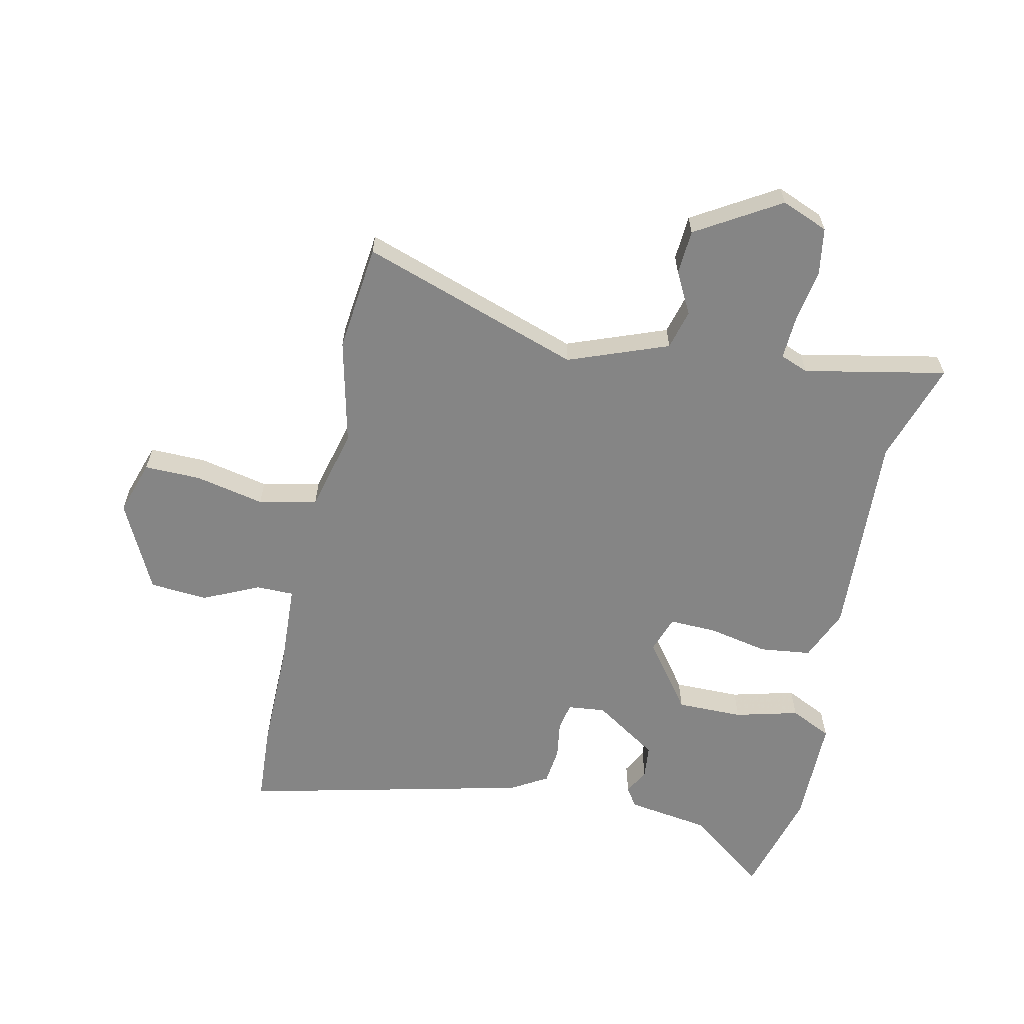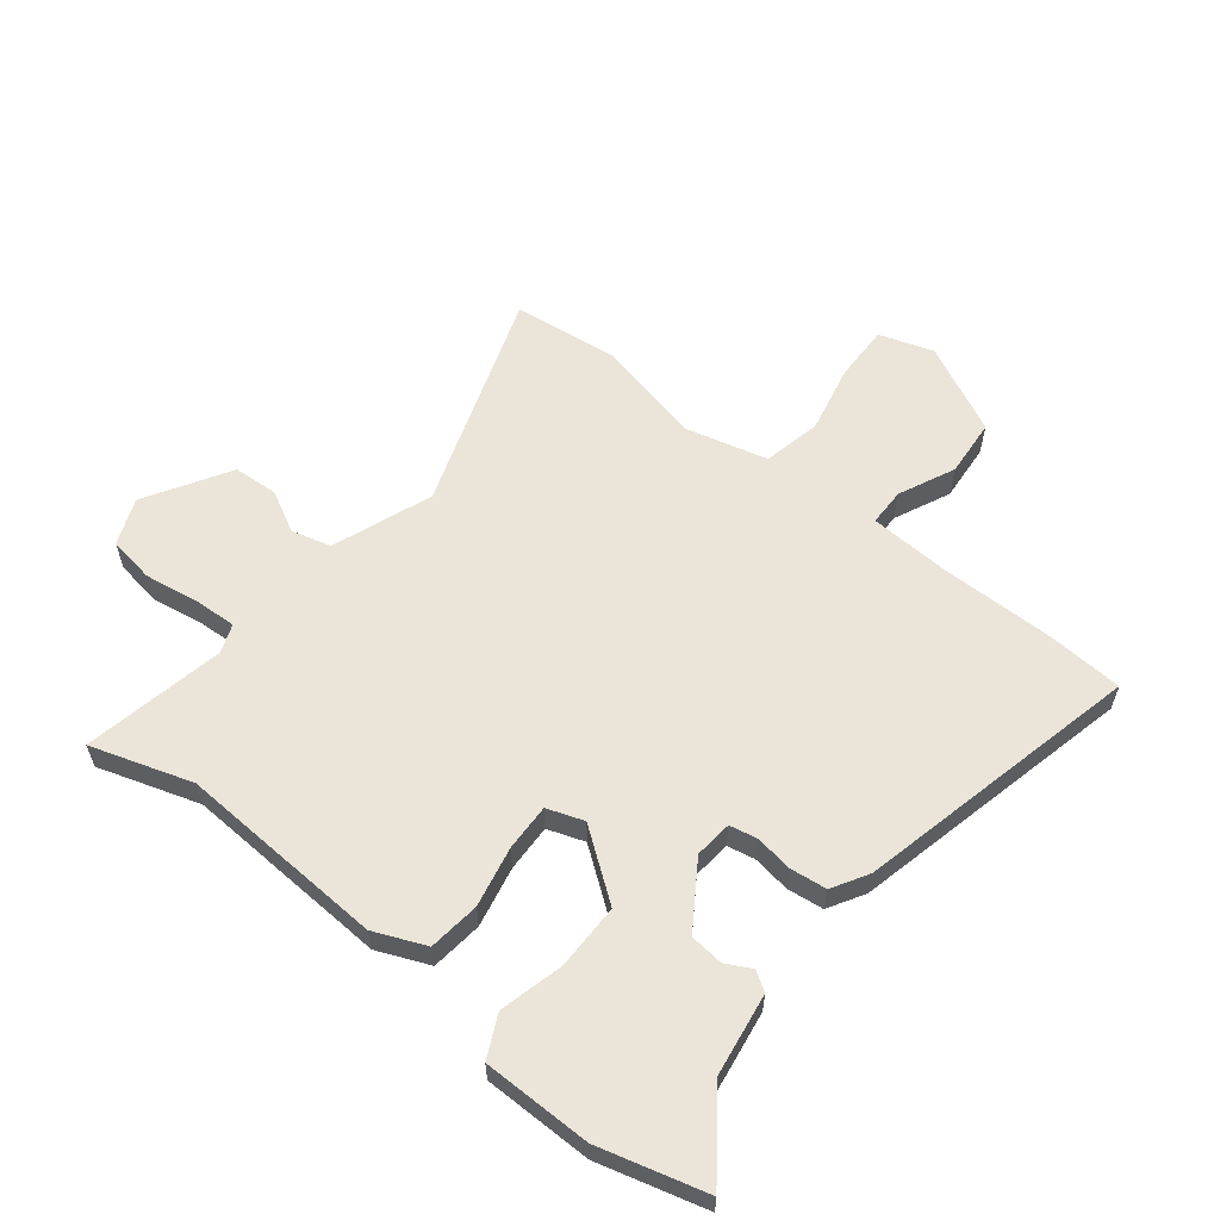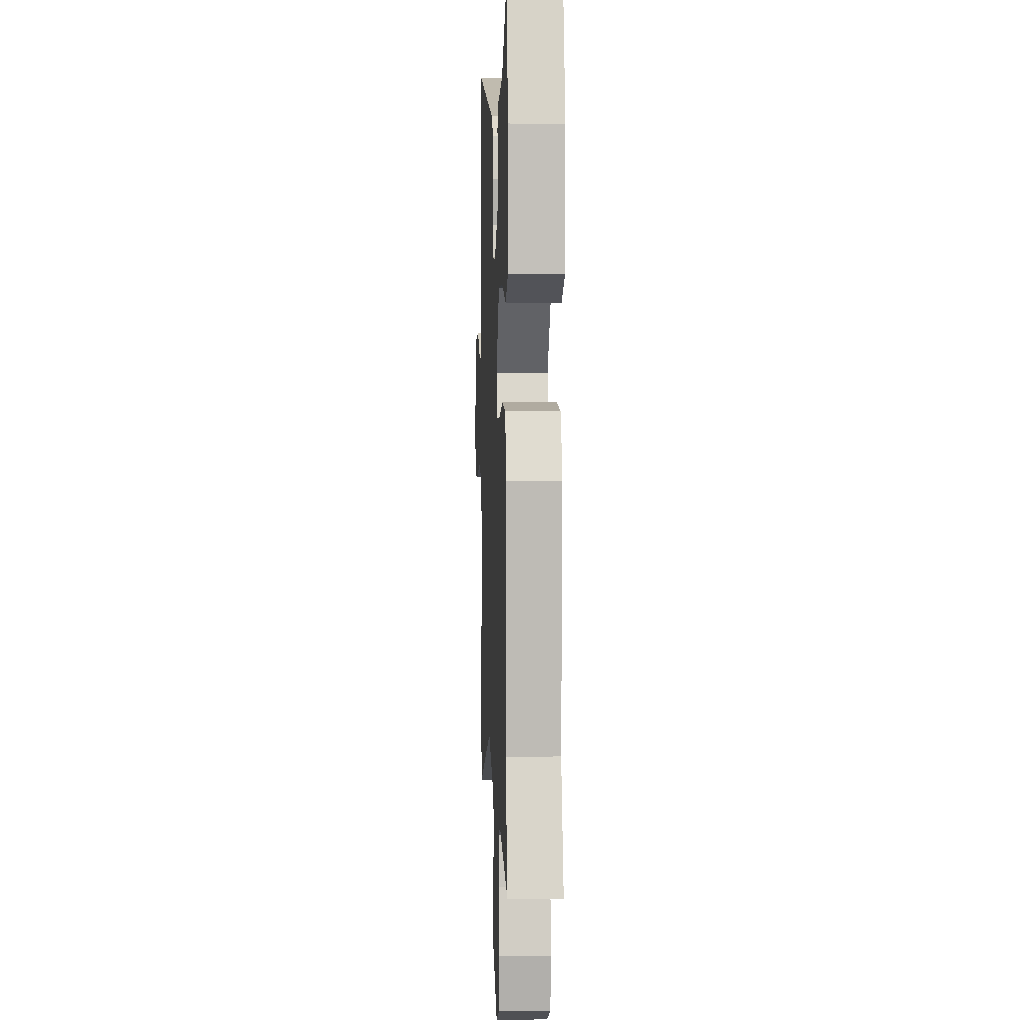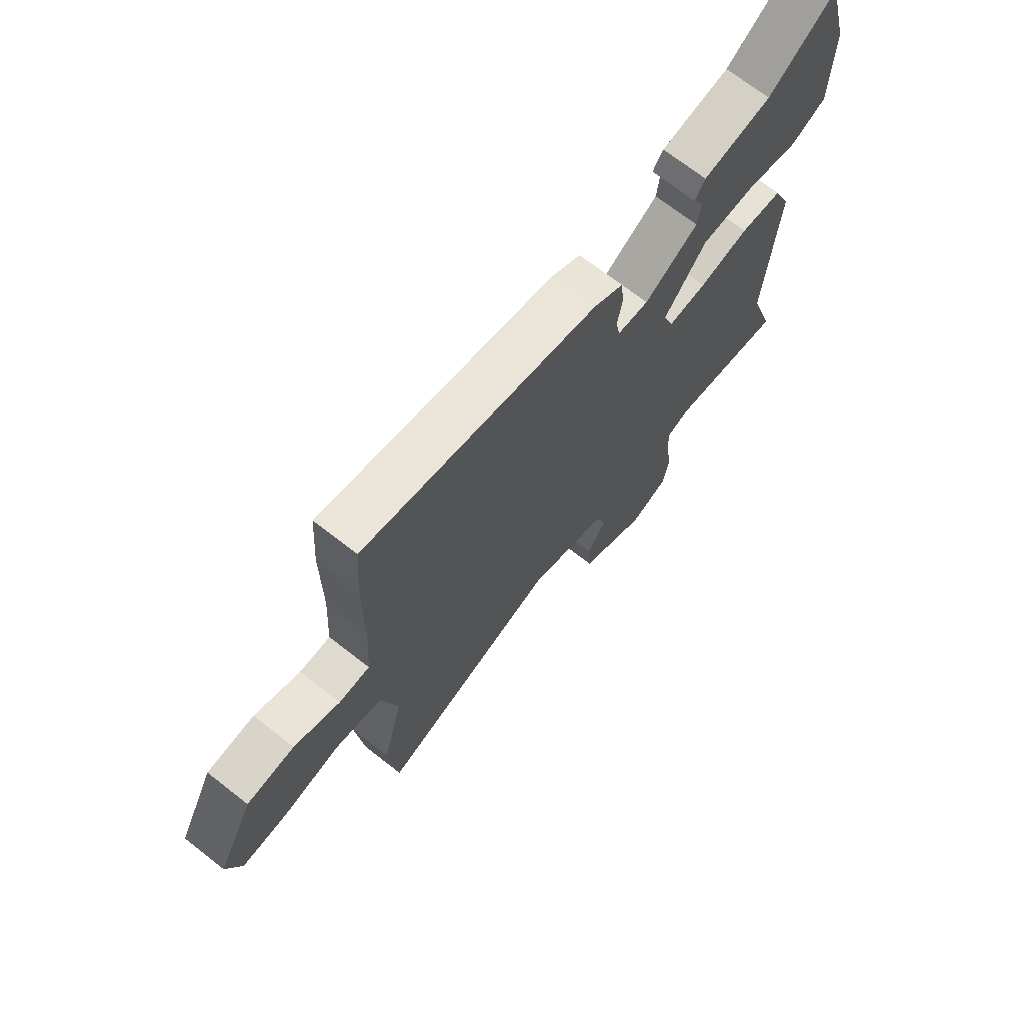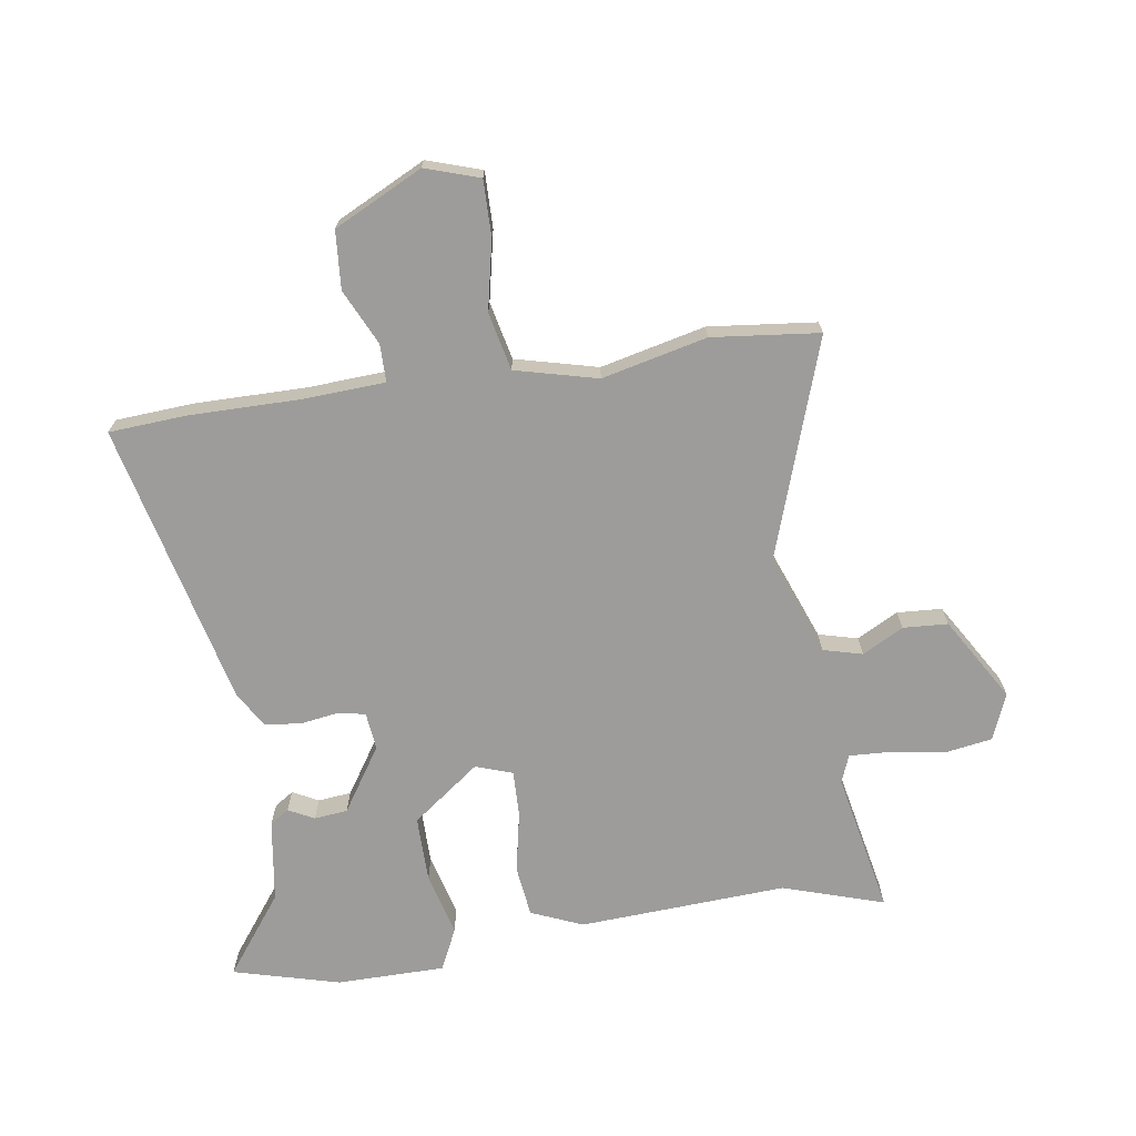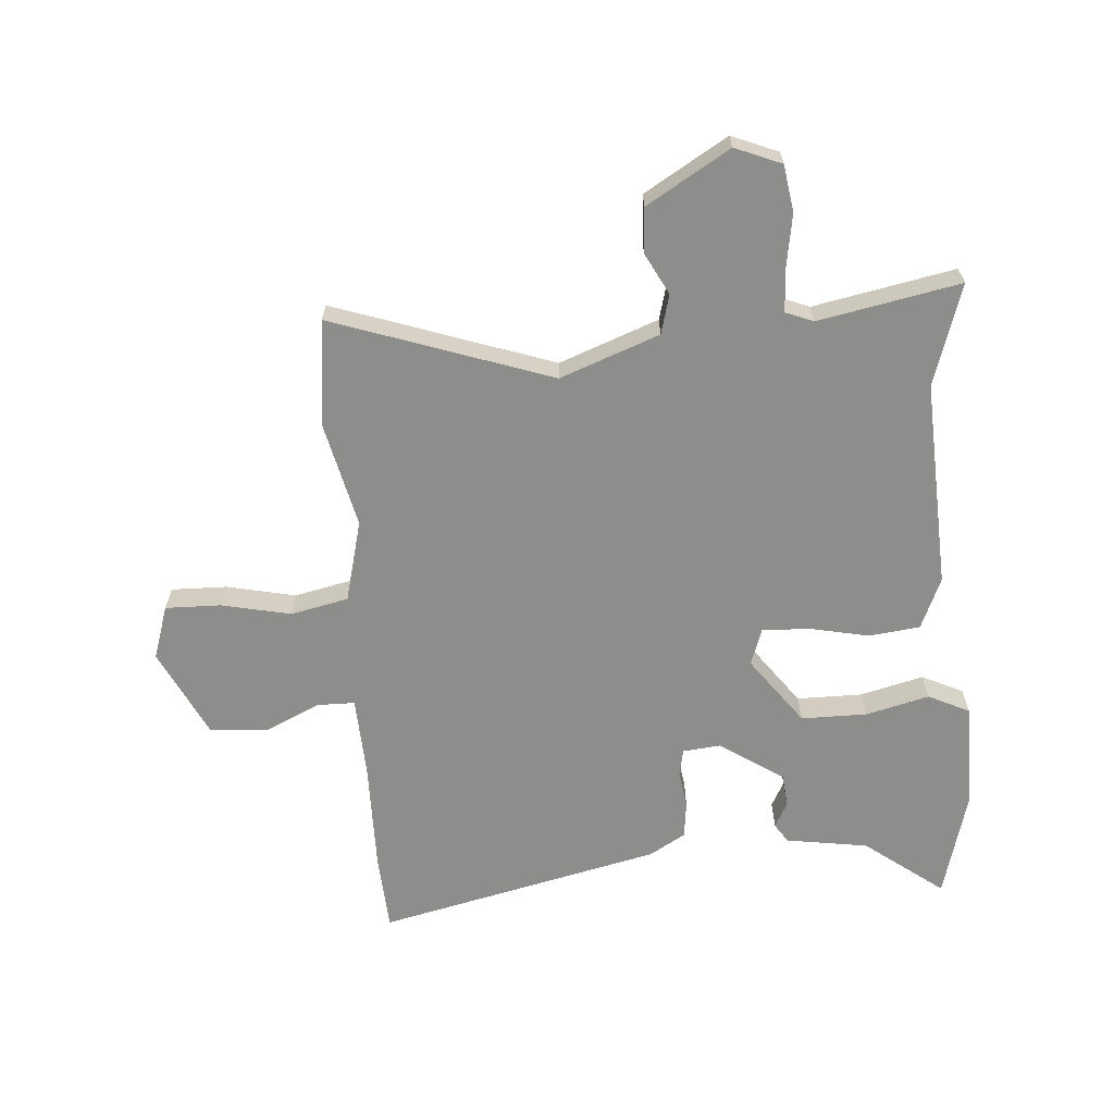
<metadata>
{"format":"obj","ext":"obj","renderer":"f3d","projection":"perspective","resolution":1024,"background":"white","views":[{"elev":-61.7,"azim":167.4,"up":"+Y"},{"elev":59.3,"azim":-52.0,"up":"+Y"},{"elev":2.5,"azim":-92.5,"up":"+Z"},{"elev":70.8,"azim":128.0,"up":"+Z"},{"elev":-70.1,"azim":98.3,"up":"+Y"},{"elev":-64.5,"azim":-176.3,"up":"+Y"}]}
</metadata>
<code>
v -0.495 0.07 0.561
v -0.362 0.07 0.462
v -0.223 0.07 0.442
v -0.202 0.07 0.41
v -0.224 0.07 0.367
v -0.218 0.07 0.311
v -0.11 0.07 0.241
v -0.047 0.07 0.248
v -0.038 0.07 0.294
v -0.048 0.07 0.358
v -0.041 0.07 0.419
v 0.019 0.07 0.455
v 0.495 0.07 0.57
v 0.504 0.07 0.44
v 0.504 0.07 0.251
v 0.512 0.07 0.116
v 0.575 0.07 0.116
v 0.668 0.07 0.16
v 0.765 0.07 0.153
v 0.839 0.07 0.005
v 0.81 0.07 -0.086
v 0.716 0.07 -0.085
v 0.6 0.07 -0.061
v 0.503 0.07 -0.083
v 0.469 0.07 -0.221
v 0.511 0.07 -0.397
v 0.492 0.07 -0.577
v 0.124 0.07 -0.454
v -0.042 0.07 -0.518
v -0.059 0.07 -0.584
v -0.022 0.07 -0.653
v -0.026 0.07 -0.728
v -0.165 0.07 -0.813
v -0.243 0.07 -0.782
v -0.256 0.07 -0.704
v -0.242 0.07 -0.613
v -0.239 0.07 -0.542
v -0.286 0.07 -0.524
v -0.523 0.07 -0.573
v -0.47 0.07 -0.403
v -0.491 0.07 -0.055
v -0.455 0.07 0.032
v -0.369 0.07 0.043
v -0.268 0.07 0.023
v -0.189 0.07 0.021
v -0.168 0.07 0.083
v -0.253 0.07 0.196
v -0.364 0.07 0.195
v -0.47 0.07 0.167
v -0.54 0.07 0.2
v -0.542 0.07 0.382
v -0.495 0 0.561
v -0.362 0 0.462
v -0.223 0 0.442
v -0.202 0 0.41
v -0.224 0 0.367
v -0.218 0 0.311
v -0.11 0 0.241
v -0.047 0 0.248
v -0.038 0 0.294
v -0.048 0 0.358
v -0.041 0 0.419
v 0.019 0 0.455
v 0.495 0 0.57
v 0.504 0 0.44
v 0.504 0 0.251
v 0.512 0 0.116
v 0.575 0 0.116
v 0.668 0 0.16
v 0.765 0 0.153
v 0.839 0 0.005
v 0.81 0 -0.086
v 0.716 0 -0.085
v 0.6 0 -0.061
v 0.503 0 -0.083
v 0.469 0 -0.221
v 0.511 0 -0.397
v 0.492 0 -0.577
v 0.124 0 -0.454
v -0.042 0 -0.518
v -0.059 0 -0.584
v -0.022 0 -0.653
v -0.026 0 -0.728
v -0.165 0 -0.813
v -0.243 0 -0.782
v -0.256 0 -0.704
v -0.242 0 -0.613
v -0.239 0 -0.542
v -0.286 0 -0.524
v -0.523 0 -0.573
v -0.47 0 -0.403
v -0.491 0 -0.055
v -0.455 0 0.032
v -0.369 0 0.043
v -0.268 0 0.023
v -0.189 0 0.021
v -0.168 0 0.083
v -0.253 0 0.196
v -0.364 0 0.195
v -0.47 0 0.167
v -0.54 0 0.2
v -0.542 0 0.382
f 48 49 50 51
f 47 48 51 1
f 46 47 1 2
f 41 42 43 44
f 40 41 44 45
f 38 39 40 45
f 37 38 45 46
f 33 34 35 36
f 33 36 37 46
f 30 31 32 33
f 29 30 33 46
f 25 26 27 28
f 24 25 28 29
f 20 21 22 23
f 20 23 24
f 17 18 19 20
f 16 17 20 24
f 15 16 24 29
f 9 10 11 12
f 8 9 12 13
f 2 3 4 5
f 2 5 6
f 46 2 6
f 14 15 29 46
f 8 13 14 46
f 7 8 46
f 6 7 46
f 102 101 100 99
f 52 102 99 98
f 53 52 98 97
f 95 94 93 92
f 96 95 92 91
f 96 91 90 89
f 97 96 89 88
f 87 86 85 84
f 97 88 87 84
f 84 83 82 81
f 97 84 81 80
f 79 78 77 76
f 80 79 76 75
f 74 73 72 71
f 75 74 71
f 71 70 69 68
f 75 71 68 67
f 80 75 67 66
f 63 62 61 60
f 64 63 60 59
f 56 55 54 53
f 57 56 53
f 57 53 97
f 97 80 66 65
f 97 65 64 59
f 97 59 58
f 97 58 57
f 1 52 53 2
f 2 53 54 3
f 3 54 55 4
f 4 55 56 5
f 5 56 57 6
f 6 57 58 7
f 7 58 59 8
f 8 59 60 9
f 9 60 61 10
f 10 61 62 11
f 11 62 63 12
f 12 63 64 13
f 13 64 65 14
f 14 65 66 15
f 15 66 67 16
f 16 67 68 17
f 17 68 69 18
f 18 69 70 19
f 19 70 71 20
f 20 71 72 21
f 21 72 73 22
f 22 73 74 23
f 23 74 75 24
f 24 75 76 25
f 25 76 77 26
f 26 77 78 27
f 27 78 79 28
f 28 79 80 29
f 29 80 81 30
f 30 81 82 31
f 31 82 83 32
f 32 83 84 33
f 33 84 85 34
f 34 85 86 35
f 35 86 87 36
f 36 87 88 37
f 37 88 89 38
f 38 89 90 39
f 39 90 91 40
f 40 91 92 41
f 41 92 93 42
f 42 93 94 43
f 43 94 95 44
f 44 95 96 45
f 45 96 97 46
f 46 97 98 47
f 47 98 99 48
f 48 99 100 49
f 49 100 101 50
f 50 101 102 51
f 51 102 52 1

</code>
